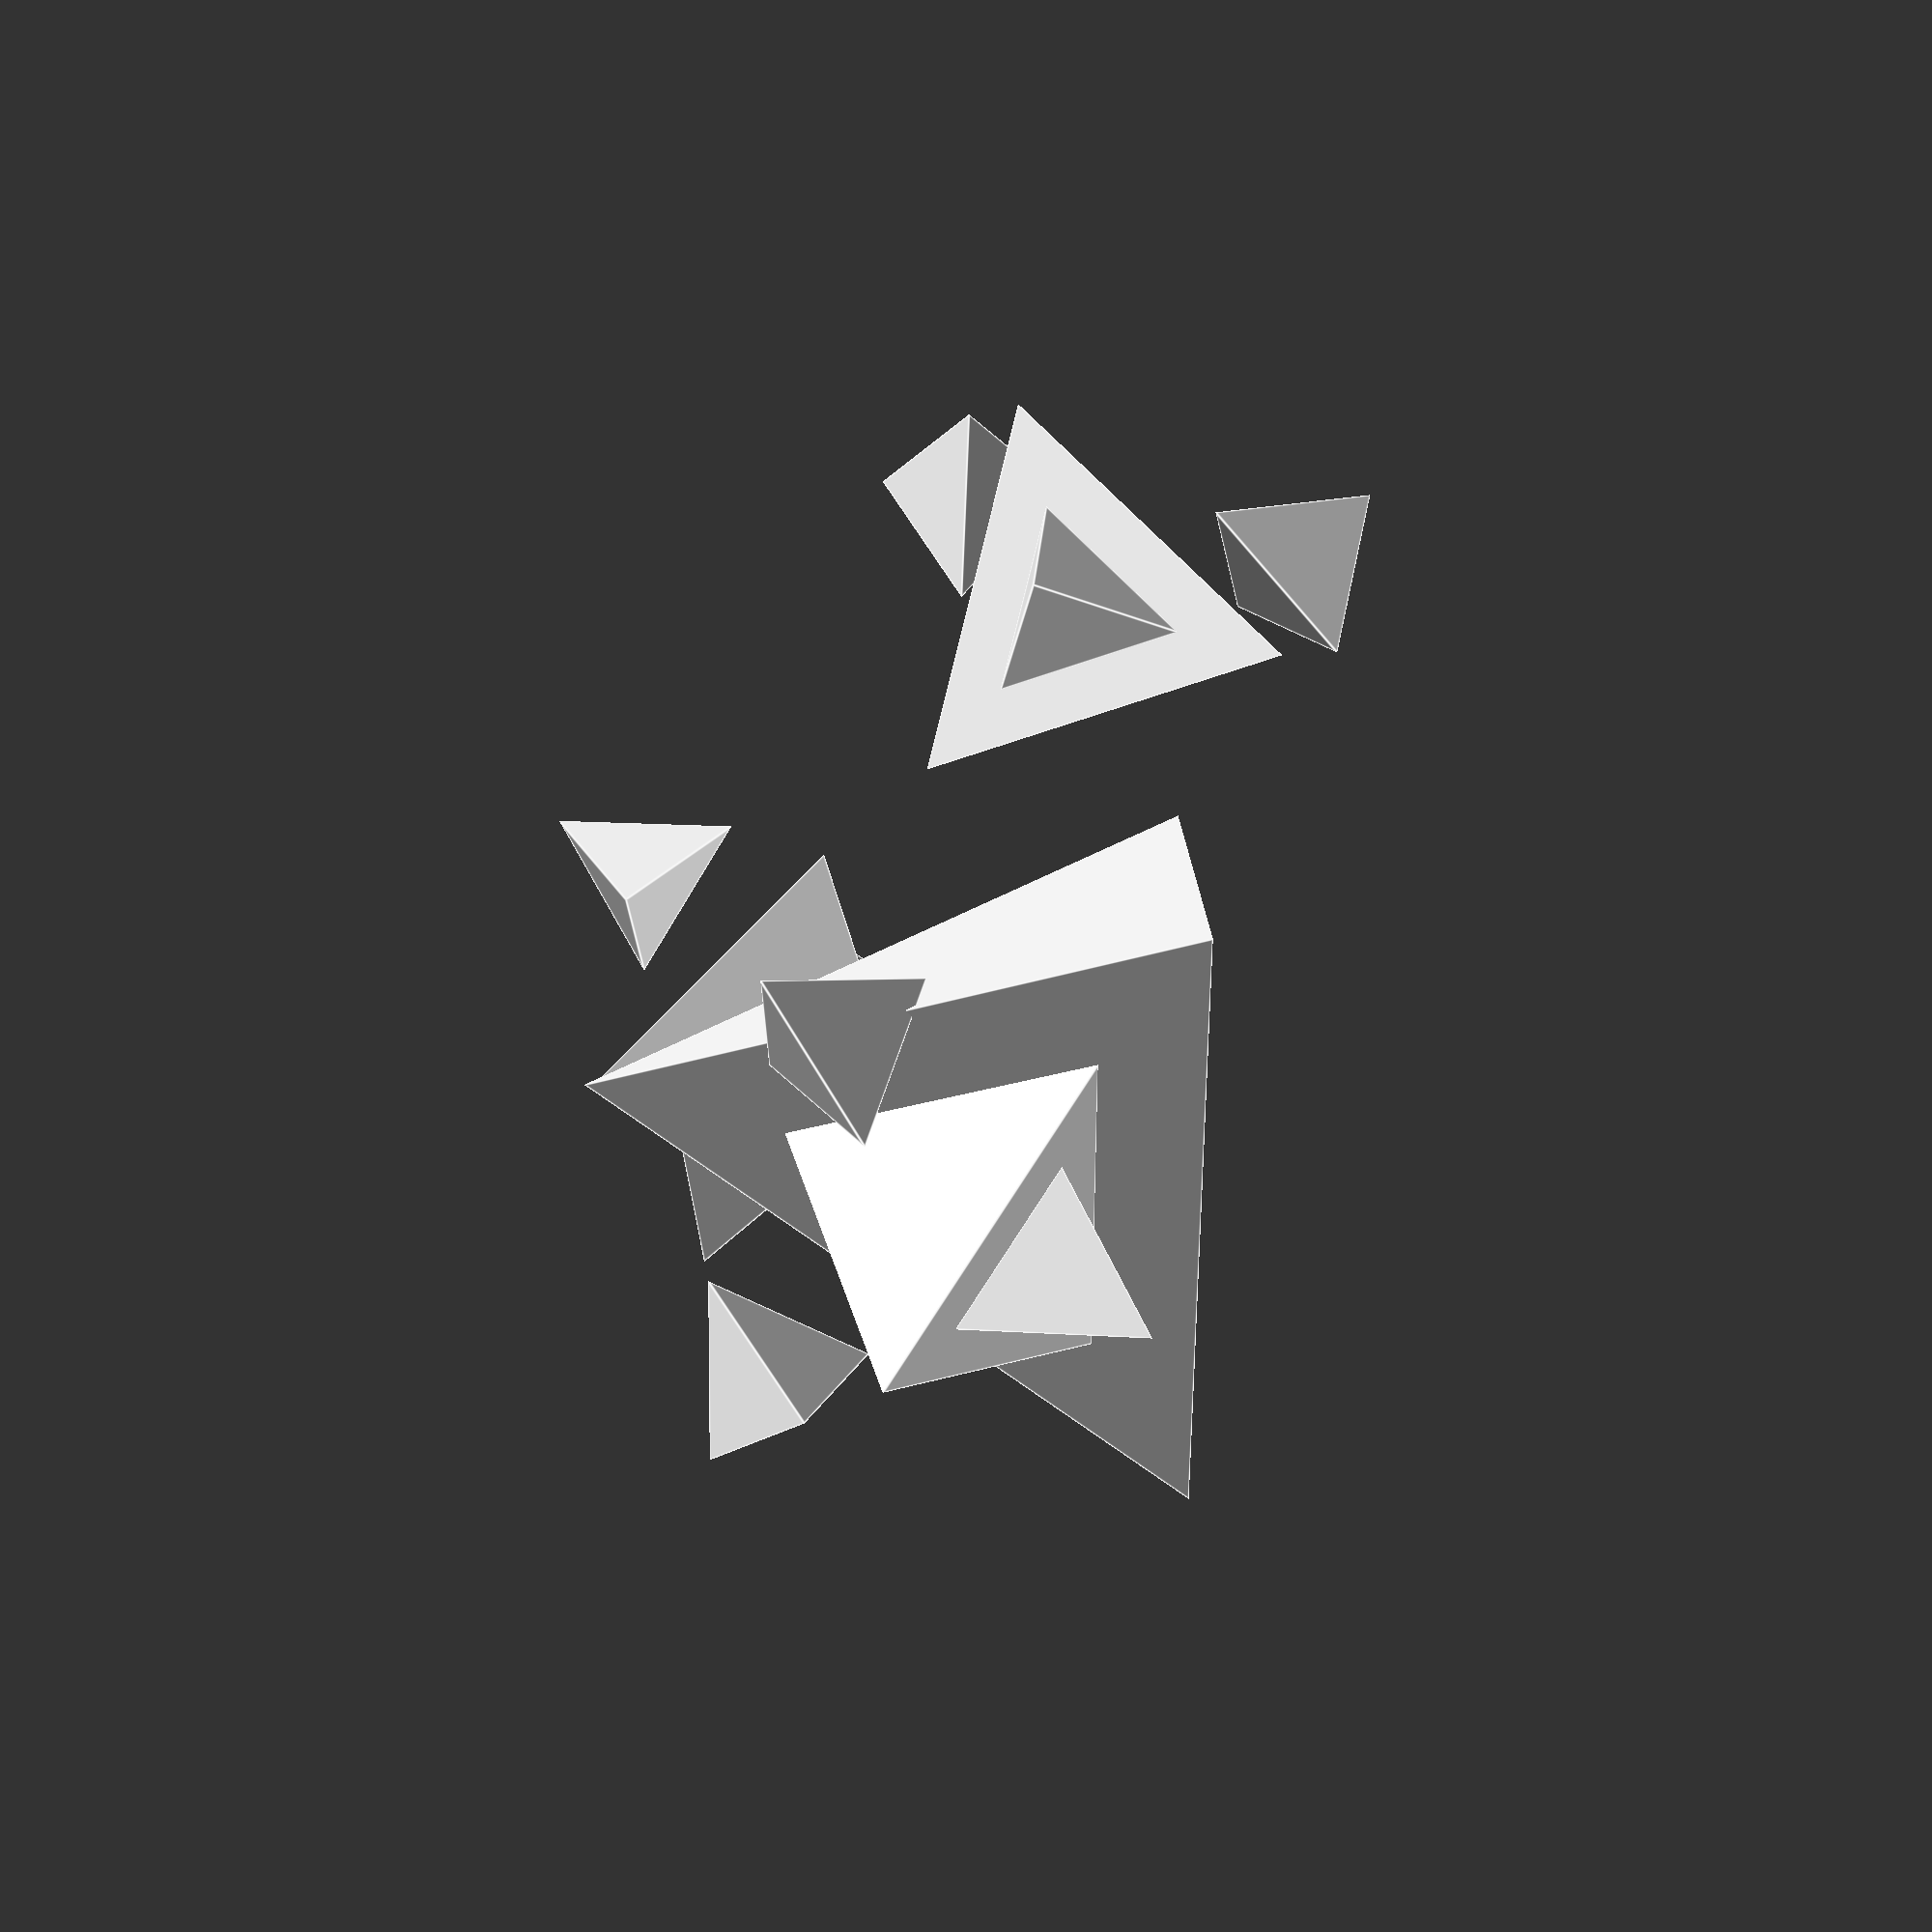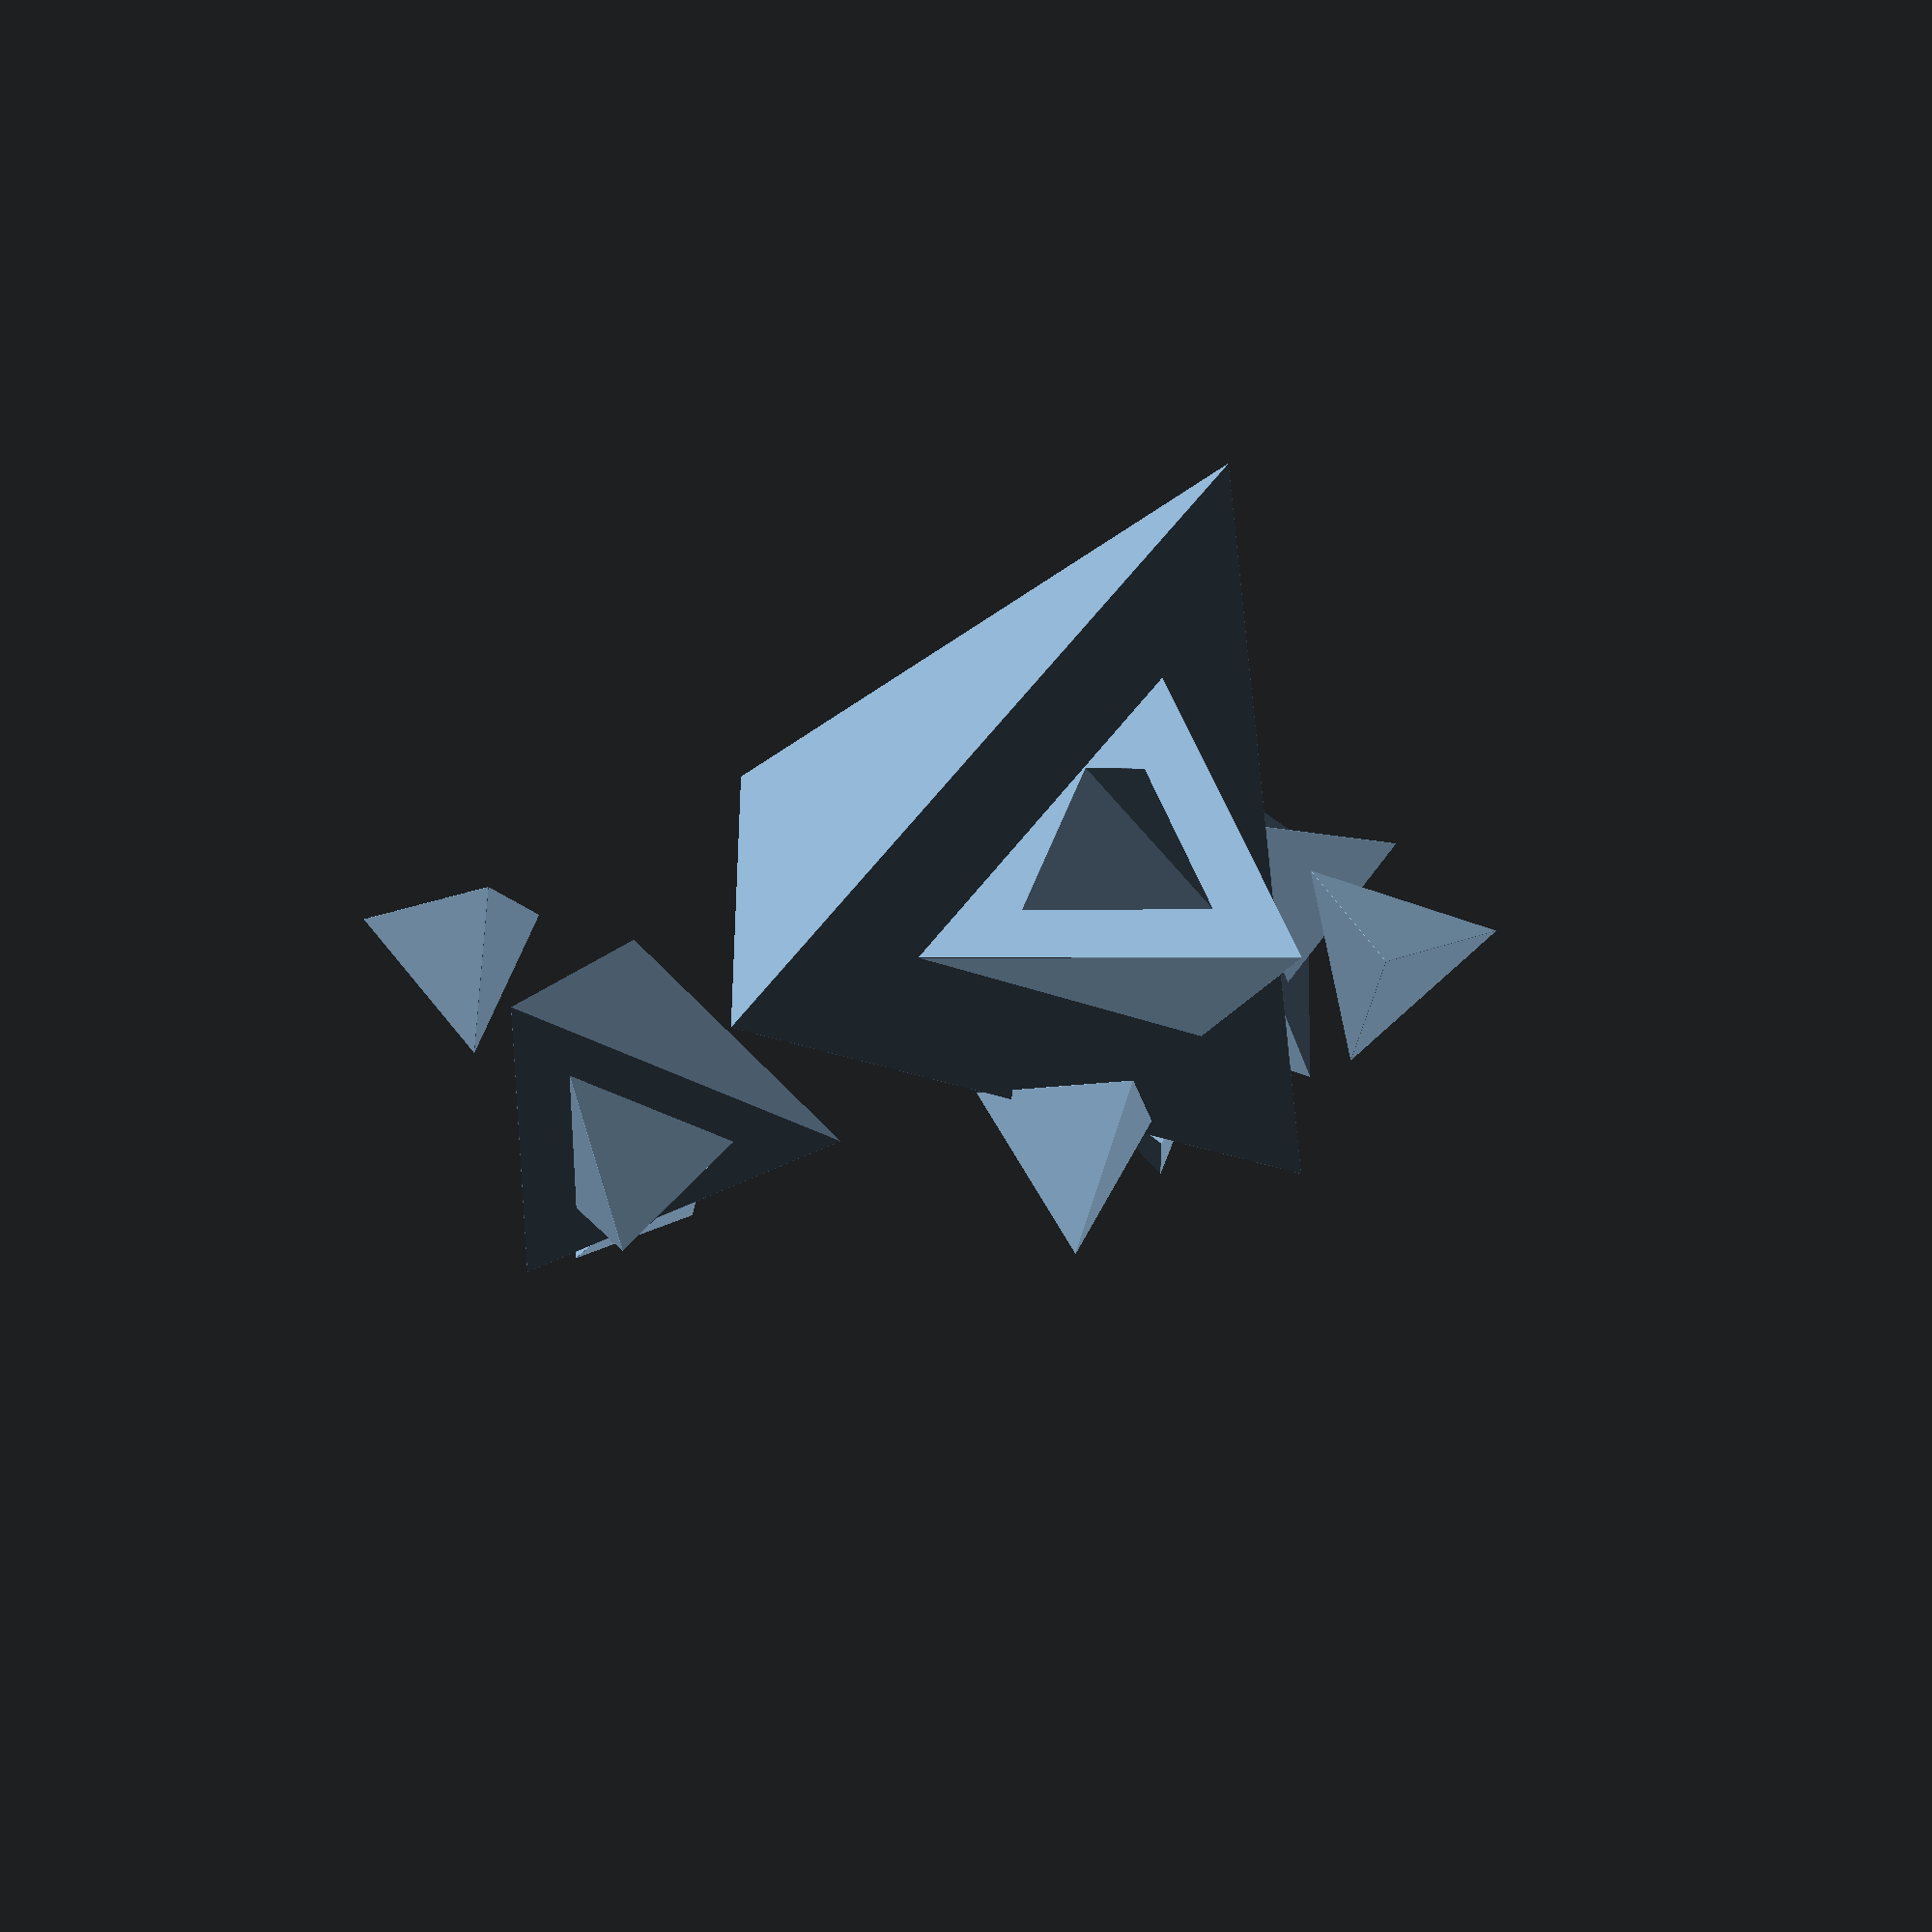
<openscad>
// Parameters
size = 30;
nozzle_width = 0.4;
scale_factor = 0.5;
recursion_depth = 3;

// Vector helpers
function v_sub(a,b) = [a[0]-b[0], a[1]-b[1], a[2]-b[2]];
function cross(a,b) = [a[1]*b[2]-a[2]*b[1], a[2]*b[0]-a[0]*b[2], a[0]*b[1]-a[1]*b[0]];
function dot(a,b) = a[0]*b[0] + a[1]*b[1] + a[2]*b[2];
function norm(v) = sqrt(dot(v,v));
function normalize(v) = let(n=norm(v)) (n==0 ? [0,0,0] : [v[0]/n,v[1]/n,v[2]/n]);

// Calculate face normal (pointing outward from tetrahedron center)
function face_normal(v1, v2, v3, center) = 
    let(
        normal_raw = cross(v_sub(v2, v1), v_sub(v3, v1)),
        face_center = [(v1[0]+v2[0]+v3[0])/3, (v1[1]+v2[1]+v3[1])/3, (v1[2]+v2[2]+v3[2])/3],
        to_face = v_sub(face_center, center)
    )
    dot(normal_raw, to_face) > 0 ? normalize(normal_raw) : normalize([-normal_raw[0], -normal_raw[1], -normal_raw[2]]);

// Convert direction vector to Euler angles
function vector_to_euler(vec) = 
    let(
        v = normalize(vec),
        // Calculate rotation angles to align z-axis with vec
        xy_len = sqrt(v[0]*v[0] + v[1]*v[1]),
        rot_y = xy_len > 0.001 ? atan2(v[0], v[2]) : 0,
        rot_x = atan2(-v[1], sqrt(v[0]*v[0] + v[2]*v[2]))
    )
    [rot_x, rot_y, 0];

// Base tetrahedron module
module tetra(s) {
    hull() {
        for (p = [
            [0, 0, 0],
            [s, 0, 0],
            [s/2, sqrt(3)/2 * s, 0],
            [s/2, sqrt(3)/6 * s, sqrt(6)/3 * s]
        ]) {
            translate(p) sphere(0.01);
        }
    }
}

// Recursive fractal
module fractal_tetra(s, depth) {
    if (s >= nozzle_width && depth > 0) {
        tetra(s);
        
        next_size = s * scale_factor;
        if (next_size >= nozzle_width && depth > 1) {
            // Tetrahedron vertices
            v0 = [0, 0, 0];
            v1 = [s, 0, 0];
            v2 = [s/2, sqrt(3)/2 * s, 0];
            v3 = [s/2, sqrt(3)/6 * s, sqrt(6)/3 * s];
            
            // Tetrahedron center
            center = [(v0[0]+v1[0]+v2[0]+v3[0])/4, (v0[1]+v1[1]+v2[1]+v3[1])/4, (v0[2]+v1[2]+v2[2]+v3[2])/4];
            
            // Face 1: front face (vertices v0, v1, v3)
            face1_center = [(v0[0] + v1[0] + v3[0])/3, (v0[1] + v1[1] + v3[1])/3, (v0[2] + v1[2] + v3[2])/3];
            face1_normal = face_normal(v0, v1, v3, center);
            face1_rotation = vector_to_euler(face1_normal);
            
            translate(0.5 * face1_center)
            translate(face1_normal * next_size * 0.0)  // offset along normal
            rotate(face1_rotation)
            fractal_tetra(next_size, depth - 1);
            
            // Face 2: right face (vertices v1, v2, v3)  
            face2_center = [(v1[0] + v2[0] + v3[0])/3, (v1[1] + v2[1] + v3[1])/3, (v1[2] + v2[2] + v3[2])/3];
            face2_normal = face_normal(v1, v2, v3, center);
            face2_rotation = vector_to_euler(face2_normal);
            
            translate(face2_center)
            translate(face2_normal * next_size * 0.5)
            rotate(face2_rotation)
            fractal_tetra(next_size, depth - 1);
            
            // Face 3: left face (vertices v2, v0, v3)
            face3_center = [(v2[0] + v0[0] + v3[0])/3, (v2[1] + v0[1] + v3[1])/3, (v2[2] + v0[2] + v3[2])/3];
            face3_normal = face_normal(v2, v0, v3, center);
            face3_rotation = vector_to_euler(face3_normal);
            
            translate(face3_center)
            translate(face3_normal * next_size * 0.5)
            rotate(face3_rotation)
            fractal_tetra(next_size, depth - 1);
        }
    }
}

// Simpler approach using known tetrahedron geometry
module fractal_tetra_simple(s, depth) {
    if (s >= nozzle_width && depth > 0) {
        tetra(s);
        
        next_size = s * scale_factor;
        if (next_size >= nozzle_width && depth > 1) {
            // For a regular tetrahedron, we can use known angles
            // The angle between adjacent faces is about 70.5 degrees
            
            // Face centers at 2/3 height for the three upper faces
            h = sqrt(6)/3 * s;  // tetrahedron height
            face_height = h * 2/3;
            
            // Front face 
            translate([s/2, sqrt(3)/12 * s, face_height])
            rotate([35.26, 0, 0])  // This is acos(sqrt(2/3)) - angle from vertical to face normal
            translate([0, 0, next_size * sqrt(6)/12])
            fractal_tetra_simple(next_size, depth - 1);
            
            // Right face
            translate([3*s/4, 5*sqrt(3)/12 * s, face_height])
            rotate([35.26, 0, 120])
            translate([0, 0, next_size * sqrt(6)/12])
            fractal_tetra_simple(next_size, depth - 1);
            
            // Left face
            translate([s/4, 5*sqrt(3)/12 * s, face_height])
            rotate([35.26, 0, 240])
            translate([0, 0, next_size * sqrt(6)/12])
            fractal_tetra_simple(next_size, depth - 1);
        }
    }
}

// Main call - try the simple version first
//fractal_tetra_simple(size, recursion_depth);

// Uncomment to try the calculated version instead:
fractal_tetra(size, recursion_depth);

echo("Tetrahedral Fractal Parameters:");
echo(str("Base Size: ", size));
echo(str("Scale Factor: ", scale_factor));  
echo(str("Recursion Depth: ", recursion_depth));
</openscad>
<views>
elev=38.5 azim=349.0 roll=90.0 proj=p view=edges
elev=248.2 azim=212.4 roll=318.0 proj=p view=wireframe
</views>
